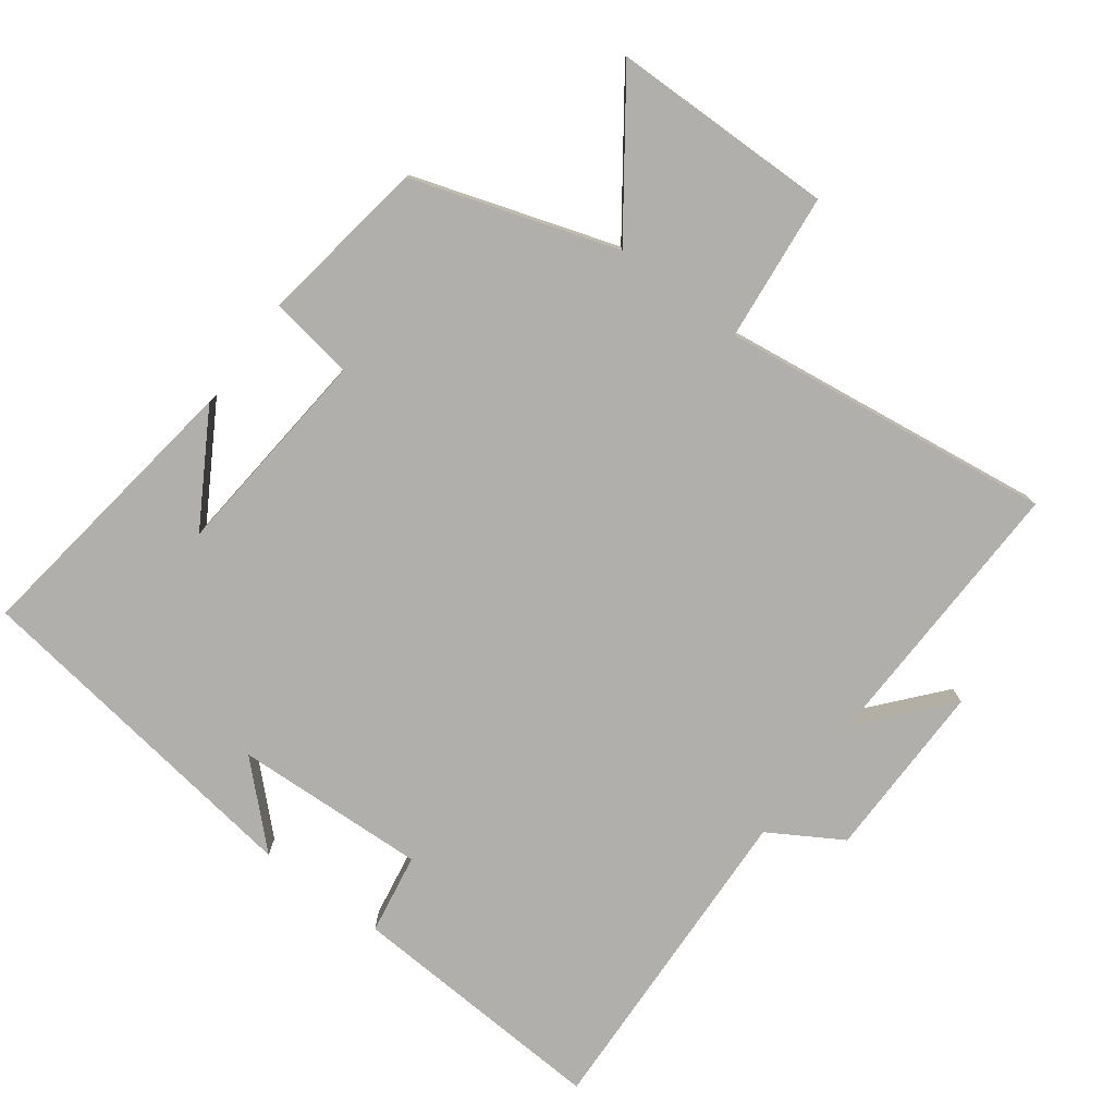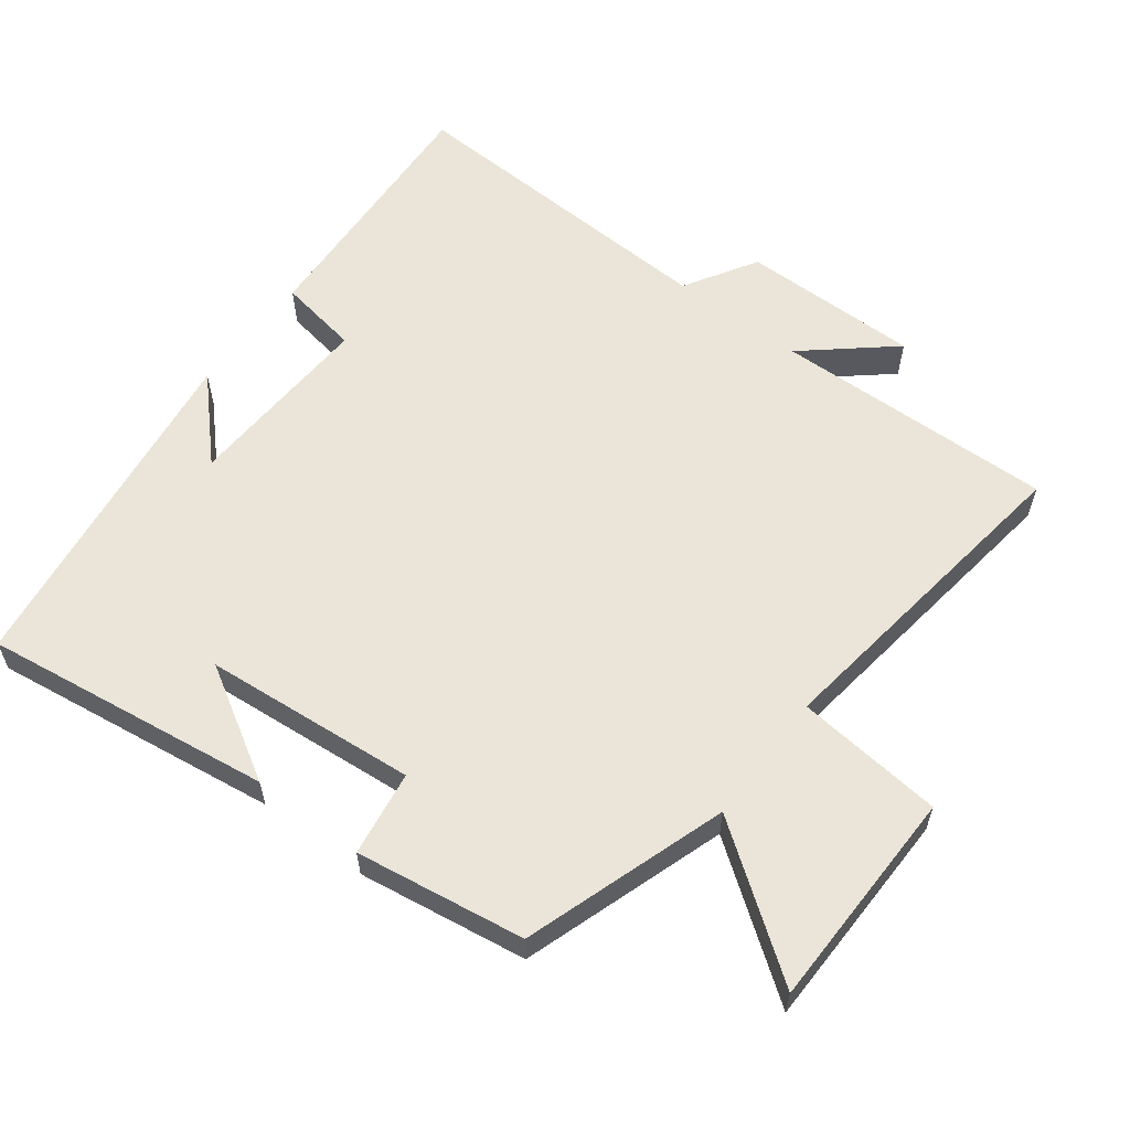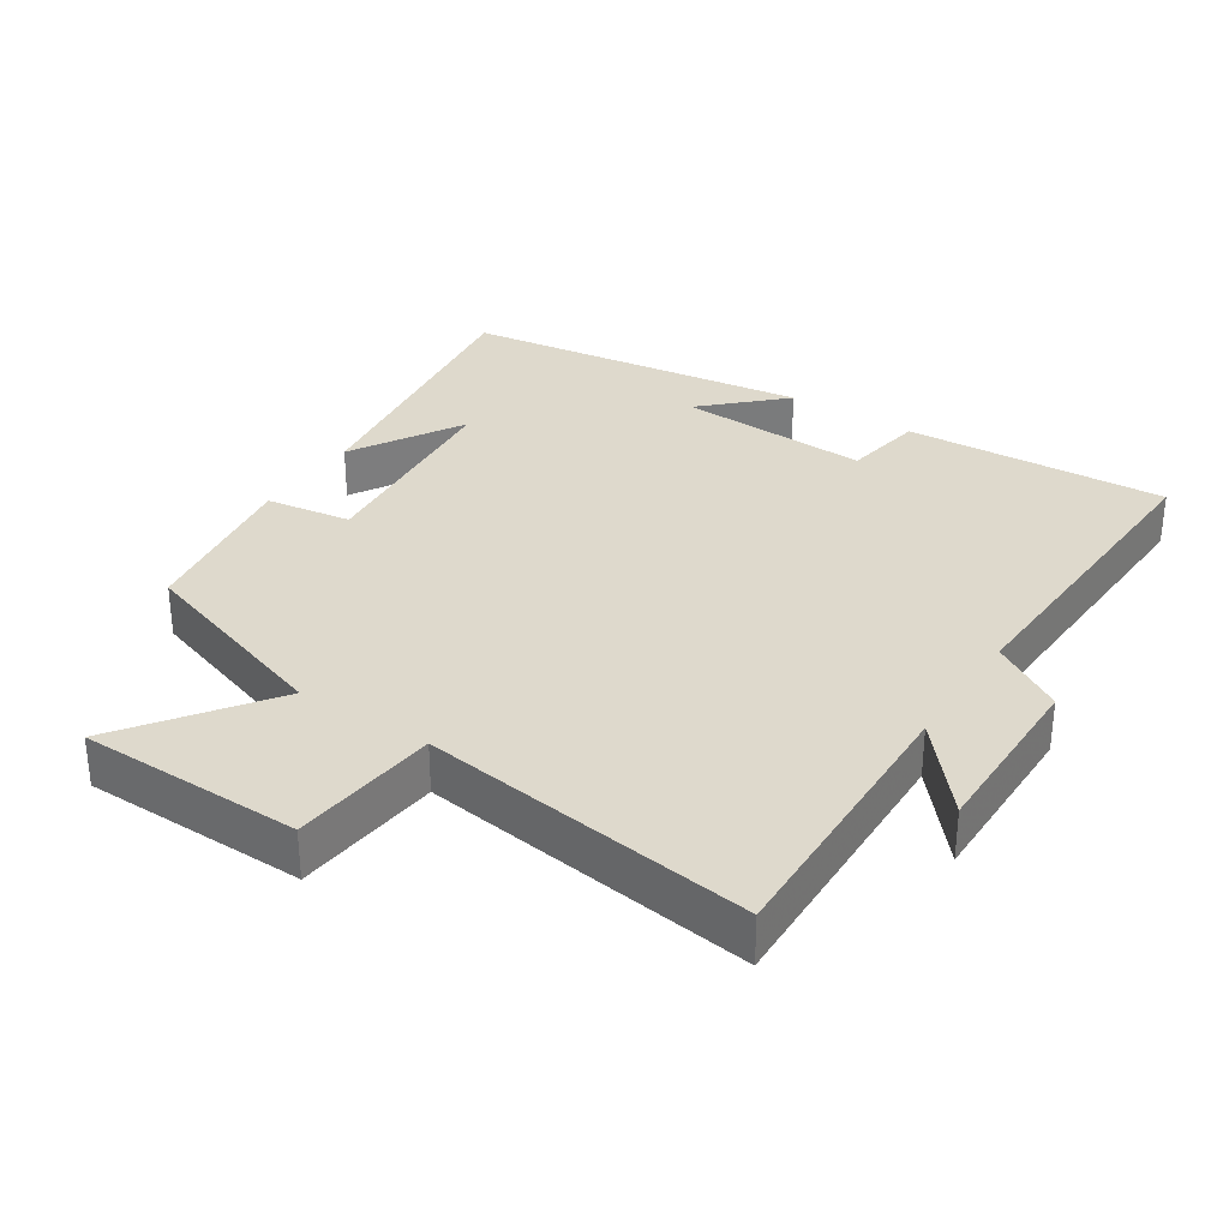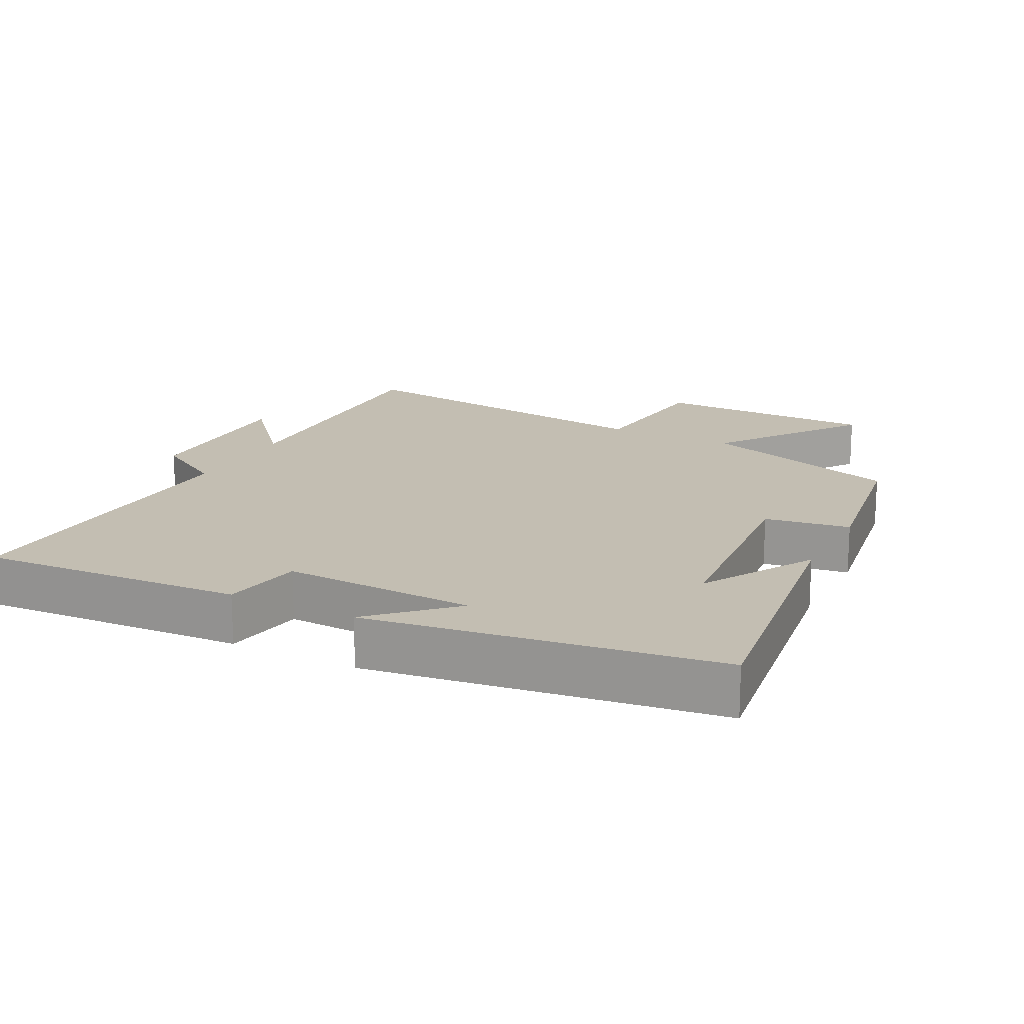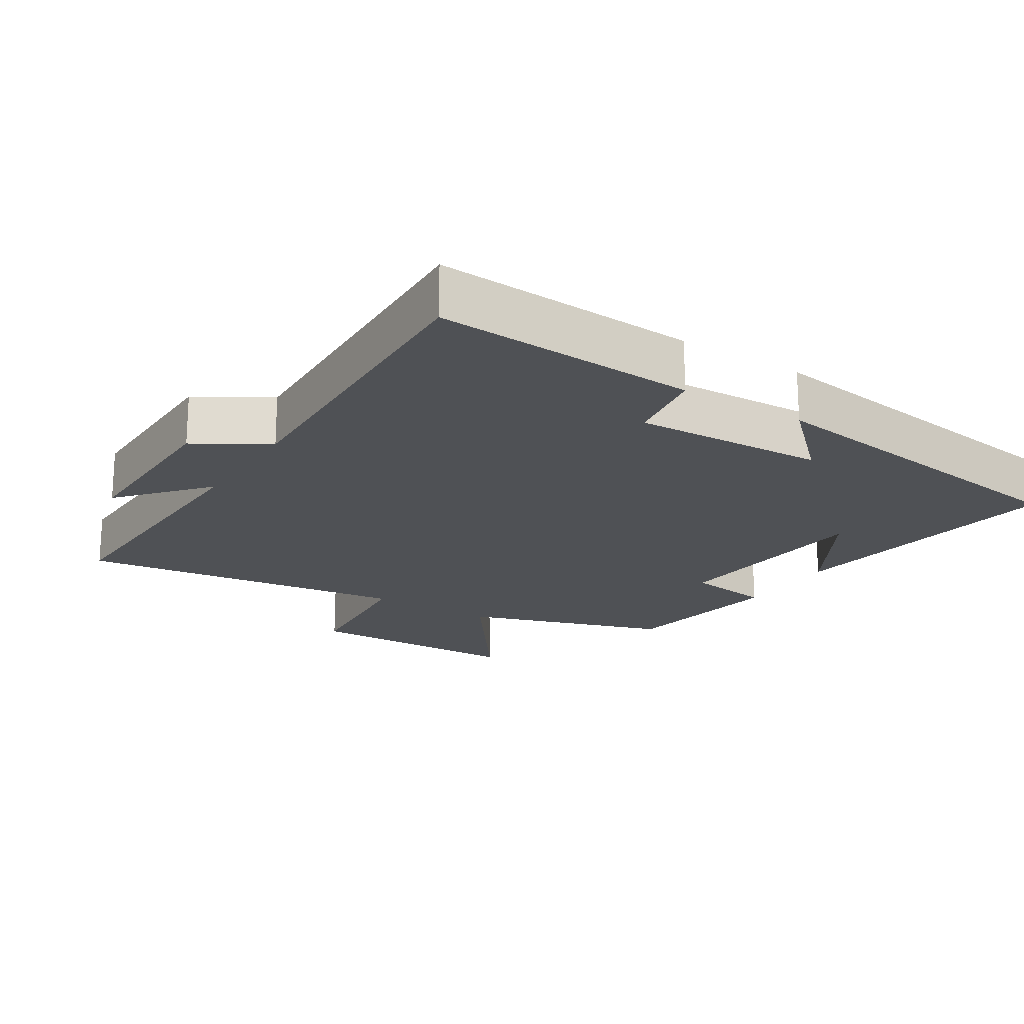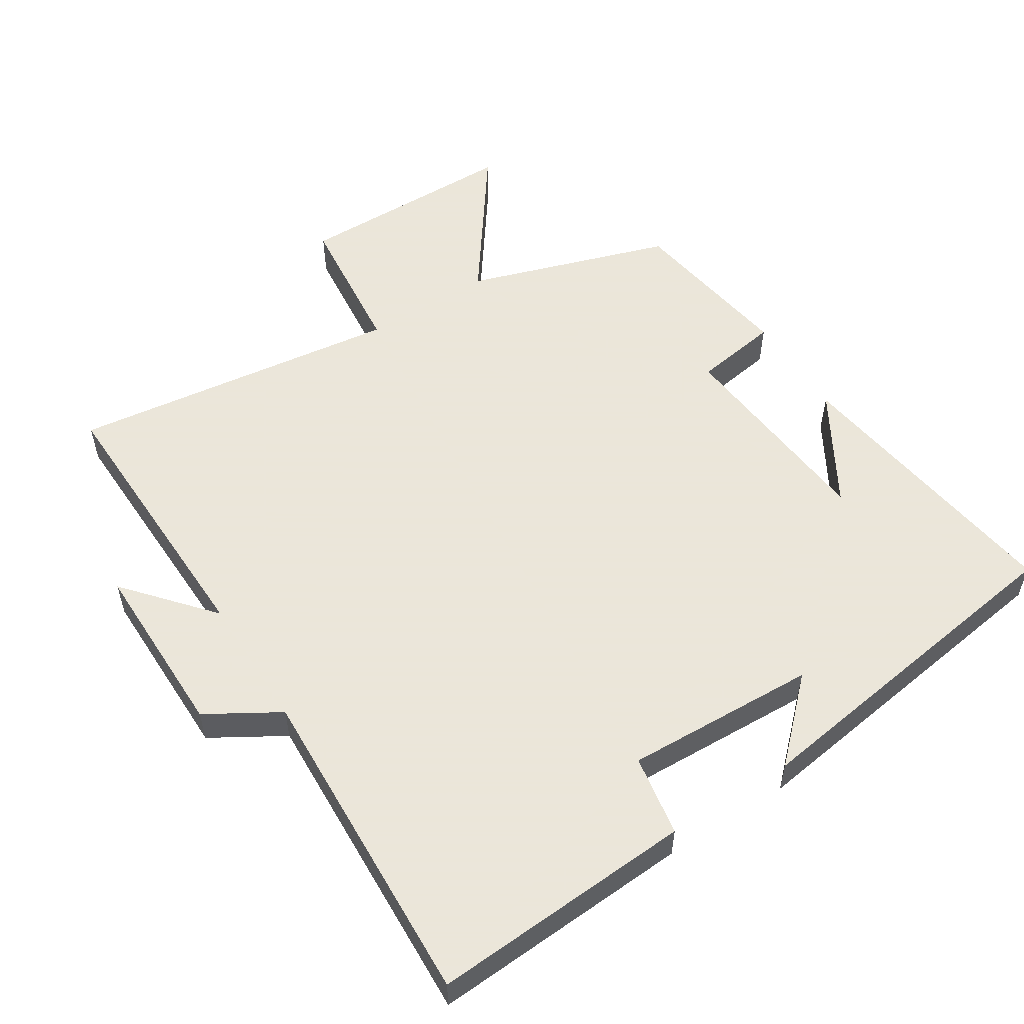
<metadata>
{"format":"obj","ext":"obj","renderer":"f3d","projection":"perspective","resolution":1024,"background":"white","views":[{"elev":-78.1,"azim":143.3,"up":"+Y"},{"elev":59.2,"azim":127.3,"up":"+Y"},{"elev":32.1,"azim":-146.8,"up":"+Y"},{"elev":17.4,"azim":27.2,"up":"+Y"},{"elev":-19.7,"azim":-32.4,"up":"+Y"},{"elev":55.0,"azim":-32.5,"up":"+Y"}]}
</metadata>
<code>
v -0.52 0.07 0.522
v -0.137 0.07 0.5
v -0.117 0.07 0.382
v 0.163 0.07 0.394
v 0.053 0.07 0.5
v 0.559 0.07 0.429
v 0.5 0.07 0.009
v 0.404 0.07 0.172
v 0.376 0.07 -0.138
v 0.5 0.07 -0.157
v 0.462 0.07 -0.403
v 0.166 0.07 -0.5
v 0.318 0.07 -0.711
v -0.006 0.07 -0.715
v -0.028 0.07 -0.5
v -0.511 0.07 -0.564
v -0.5 0.07 -0.153
v -0.607 0.07 -0.278
v -0.605 0.07 -0.018
v -0.5 0.07 0.045
v -0.52 0 0.522
v -0.137 0 0.5
v -0.117 0 0.382
v 0.163 0 0.394
v 0.053 0 0.5
v 0.559 0 0.429
v 0.5 0 0.009
v 0.404 0 0.172
v 0.376 0 -0.138
v 0.5 0 -0.157
v 0.462 0 -0.403
v 0.166 0 -0.5
v 0.318 0 -0.711
v -0.006 0 -0.715
v -0.028 0 -0.5
v -0.511 0 -0.564
v -0.5 0 -0.153
v -0.607 0 -0.278
v -0.605 0 -0.018
v -0.5 0 0.045
f 17 18 19 20
f 15 16 17
f 15 17 20
f 12 13 14 15
f 9 10 11 12
f 8 9 12 15
f 6 7 8
f 4 5 6 8
f 3 4 8 15
f 3 15 20
f 1 2 3 20
f 40 39 38 37
f 37 36 35
f 40 37 35
f 35 34 33 32
f 32 31 30 29
f 35 32 29 28
f 28 27 26
f 28 26 25 24
f 35 28 24 23
f 40 35 23
f 40 23 22 21
f 1 21 22 2
f 2 22 23 3
f 3 23 24 4
f 4 24 25 5
f 5 25 26 6
f 6 26 27 7
f 7 27 28 8
f 8 28 29 9
f 9 29 30 10
f 10 30 31 11
f 11 31 32 12
f 12 32 33 13
f 13 33 34 14
f 14 34 35 15
f 15 35 36 16
f 16 36 37 17
f 17 37 38 18
f 18 38 39 19
f 19 39 40 20
f 20 40 21 1

</code>
